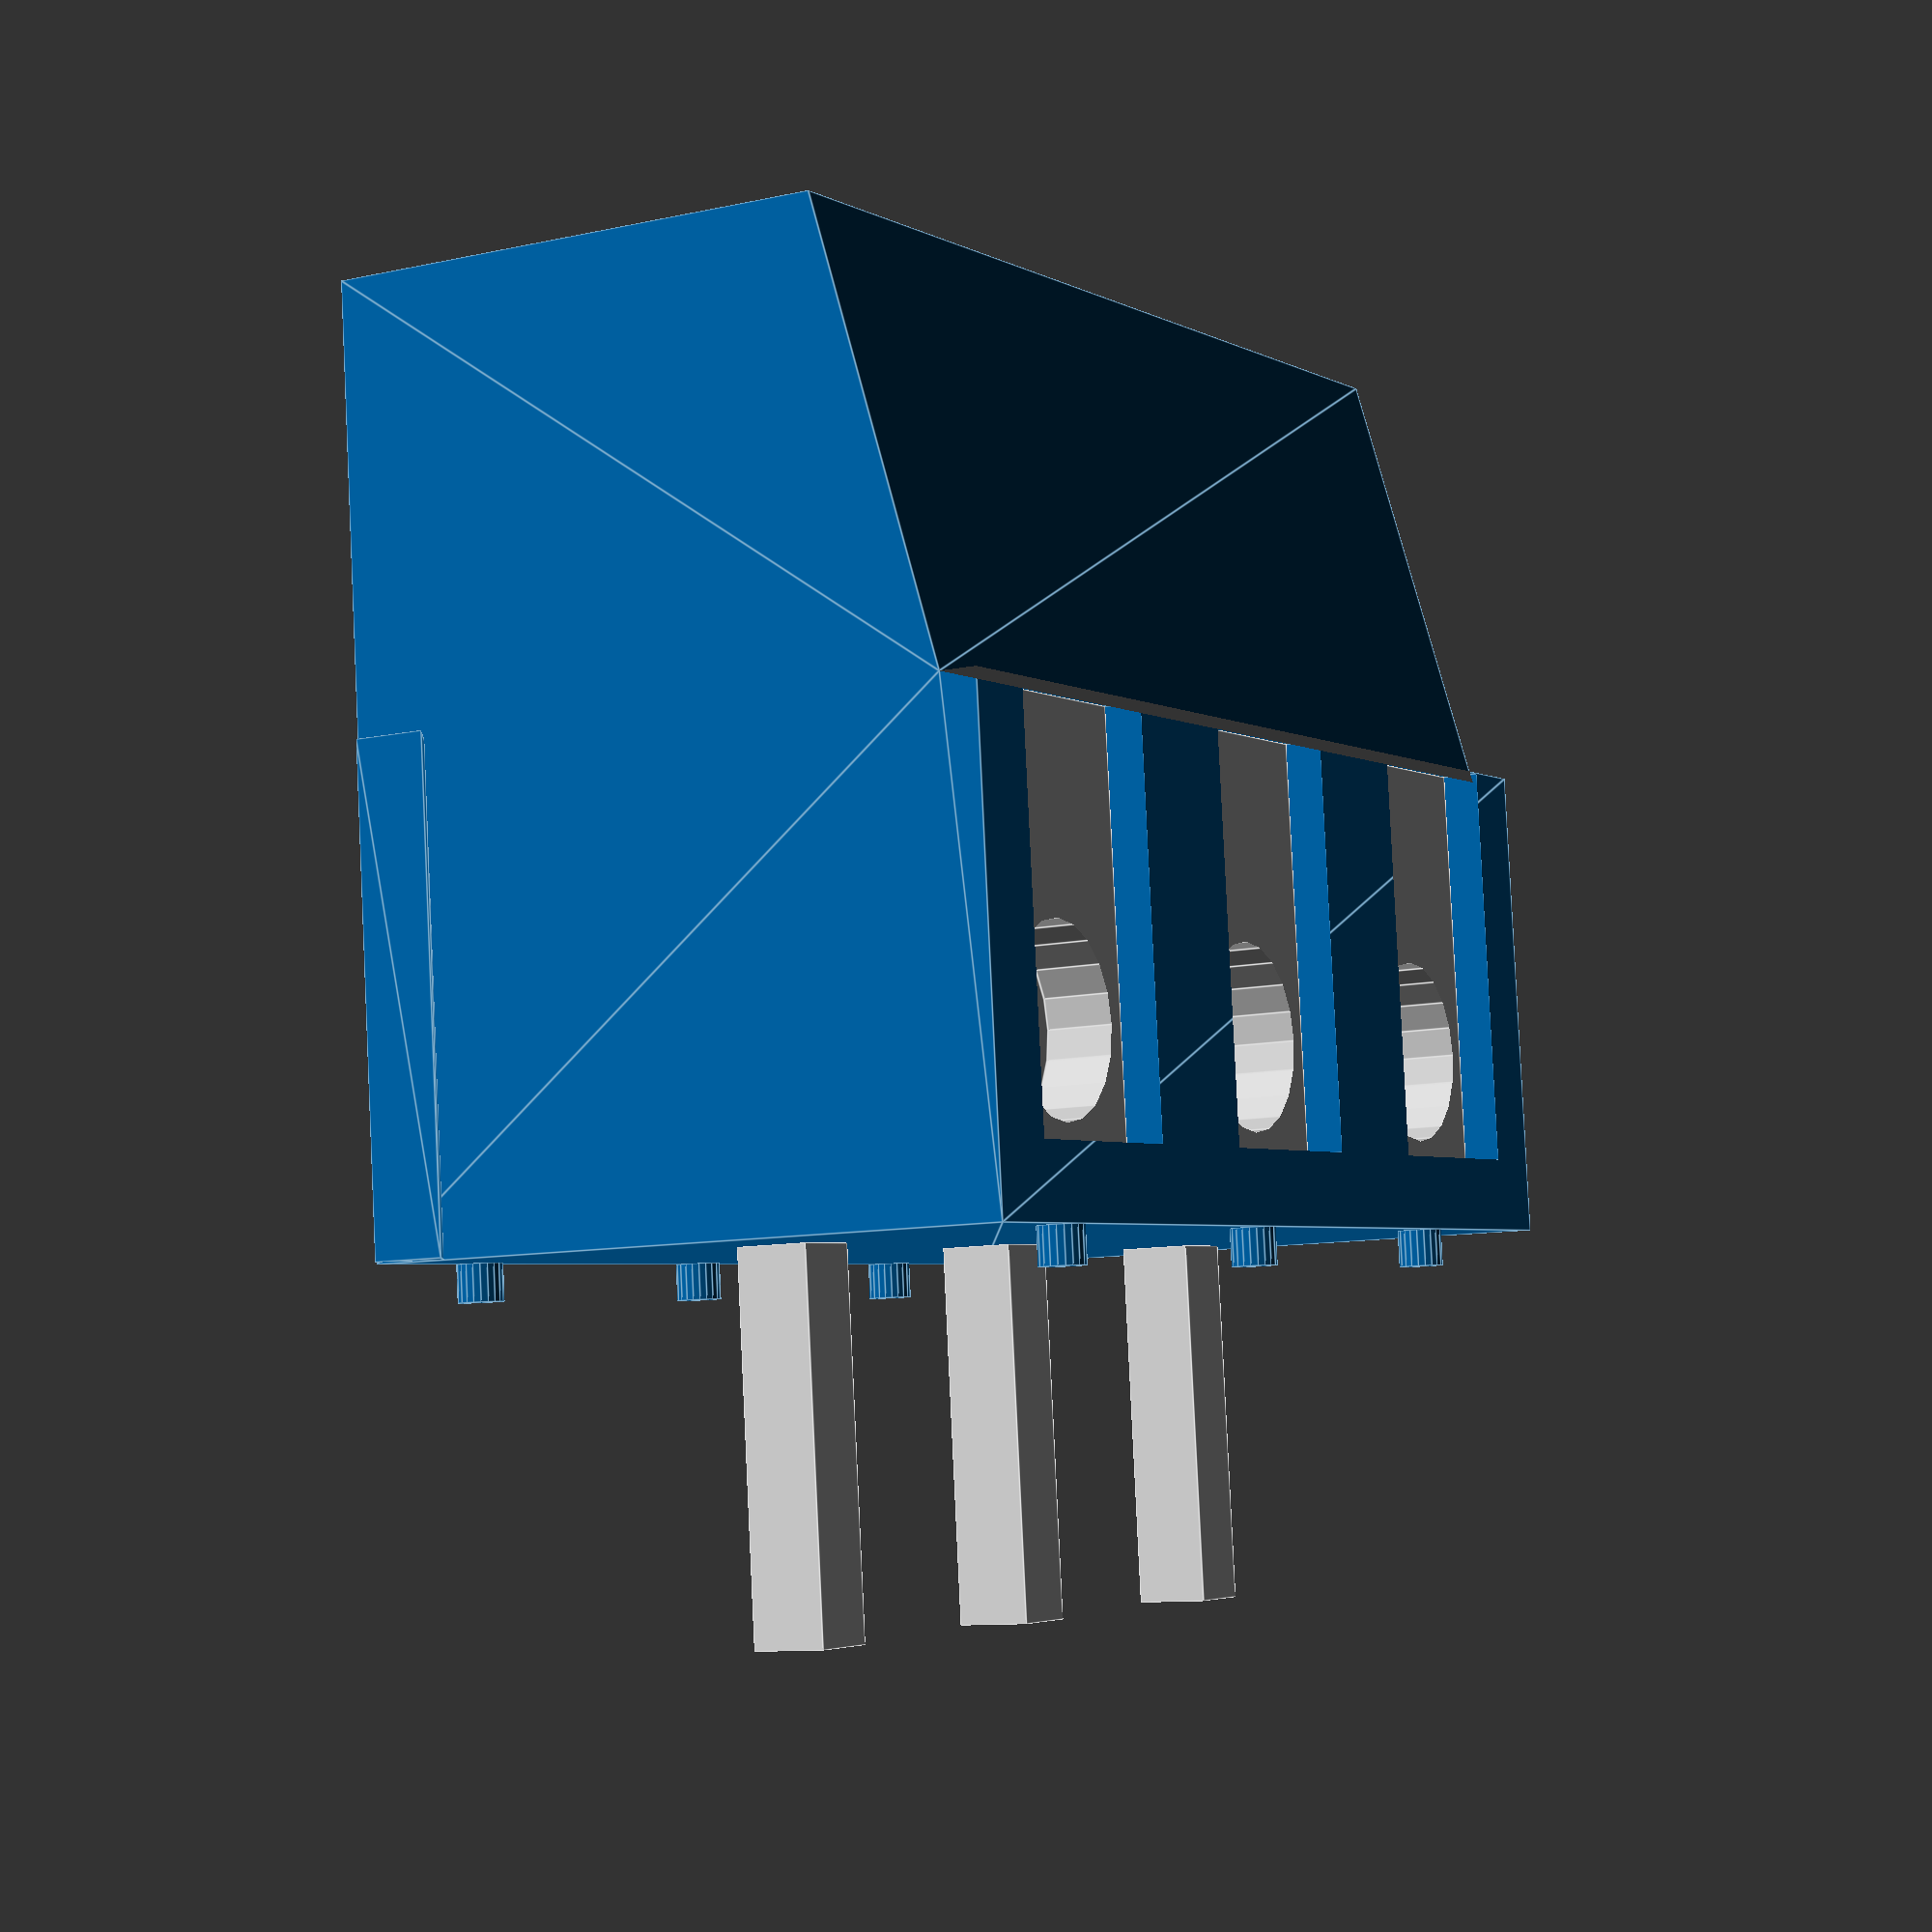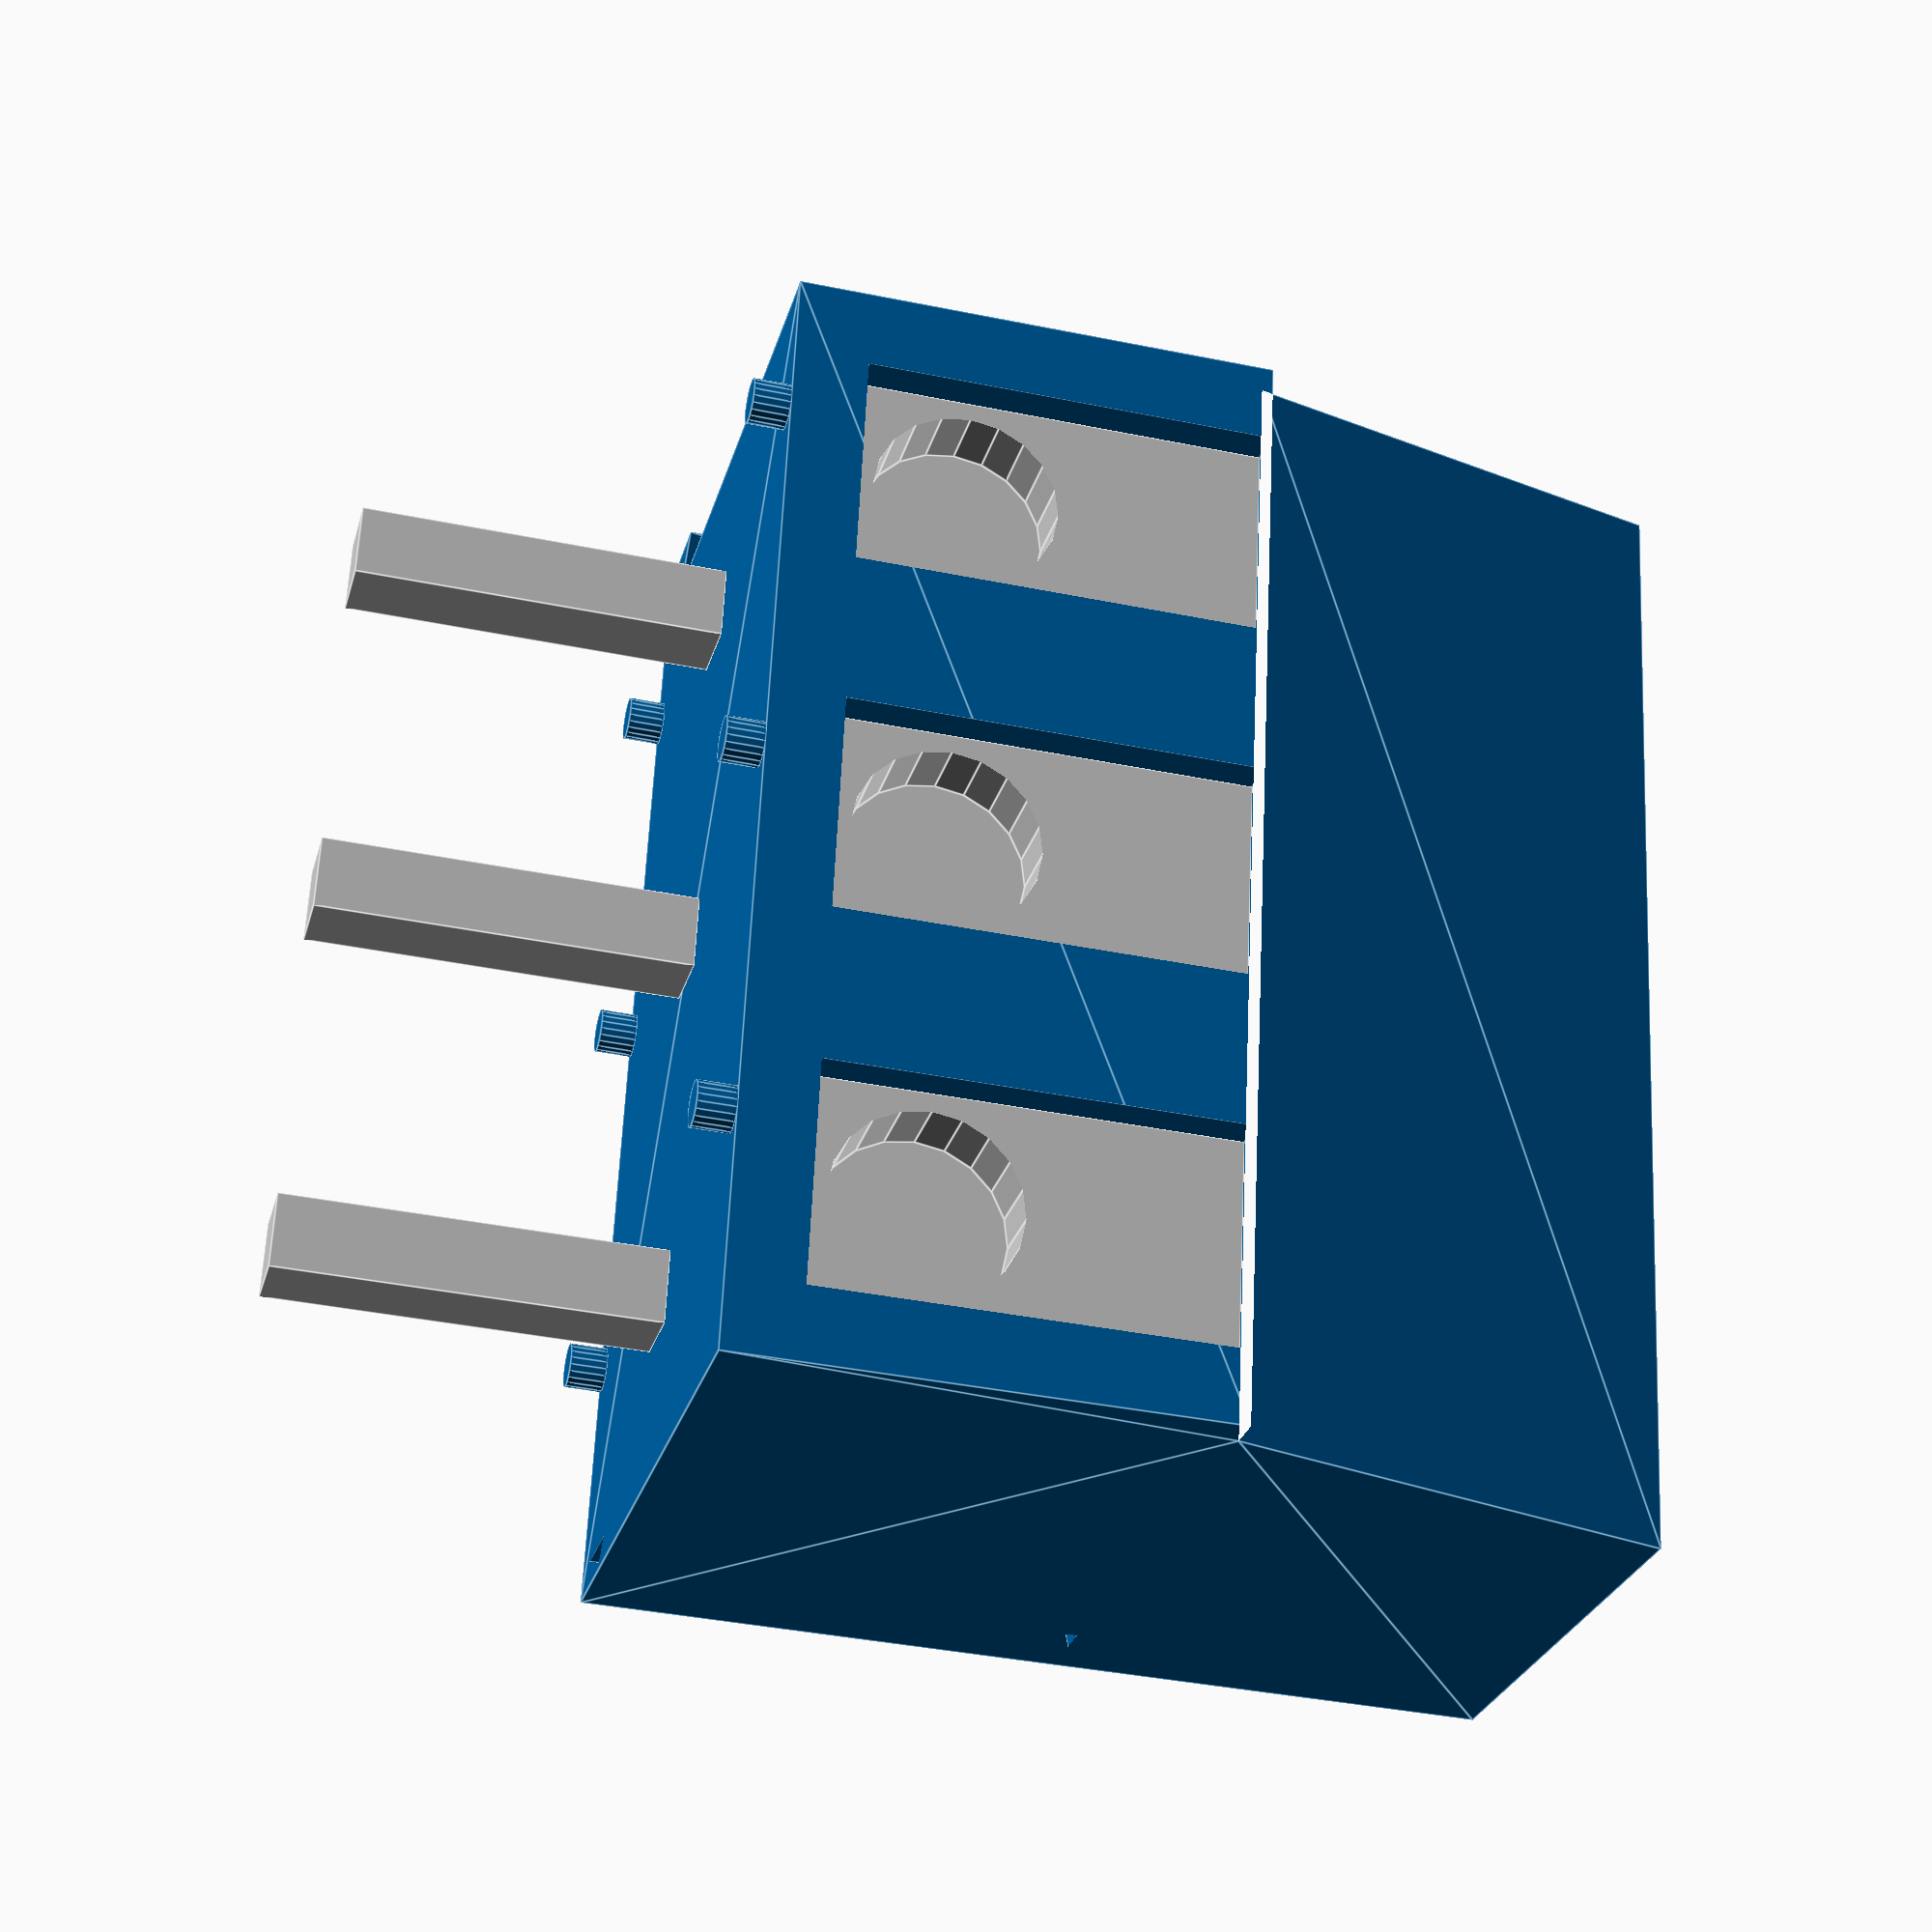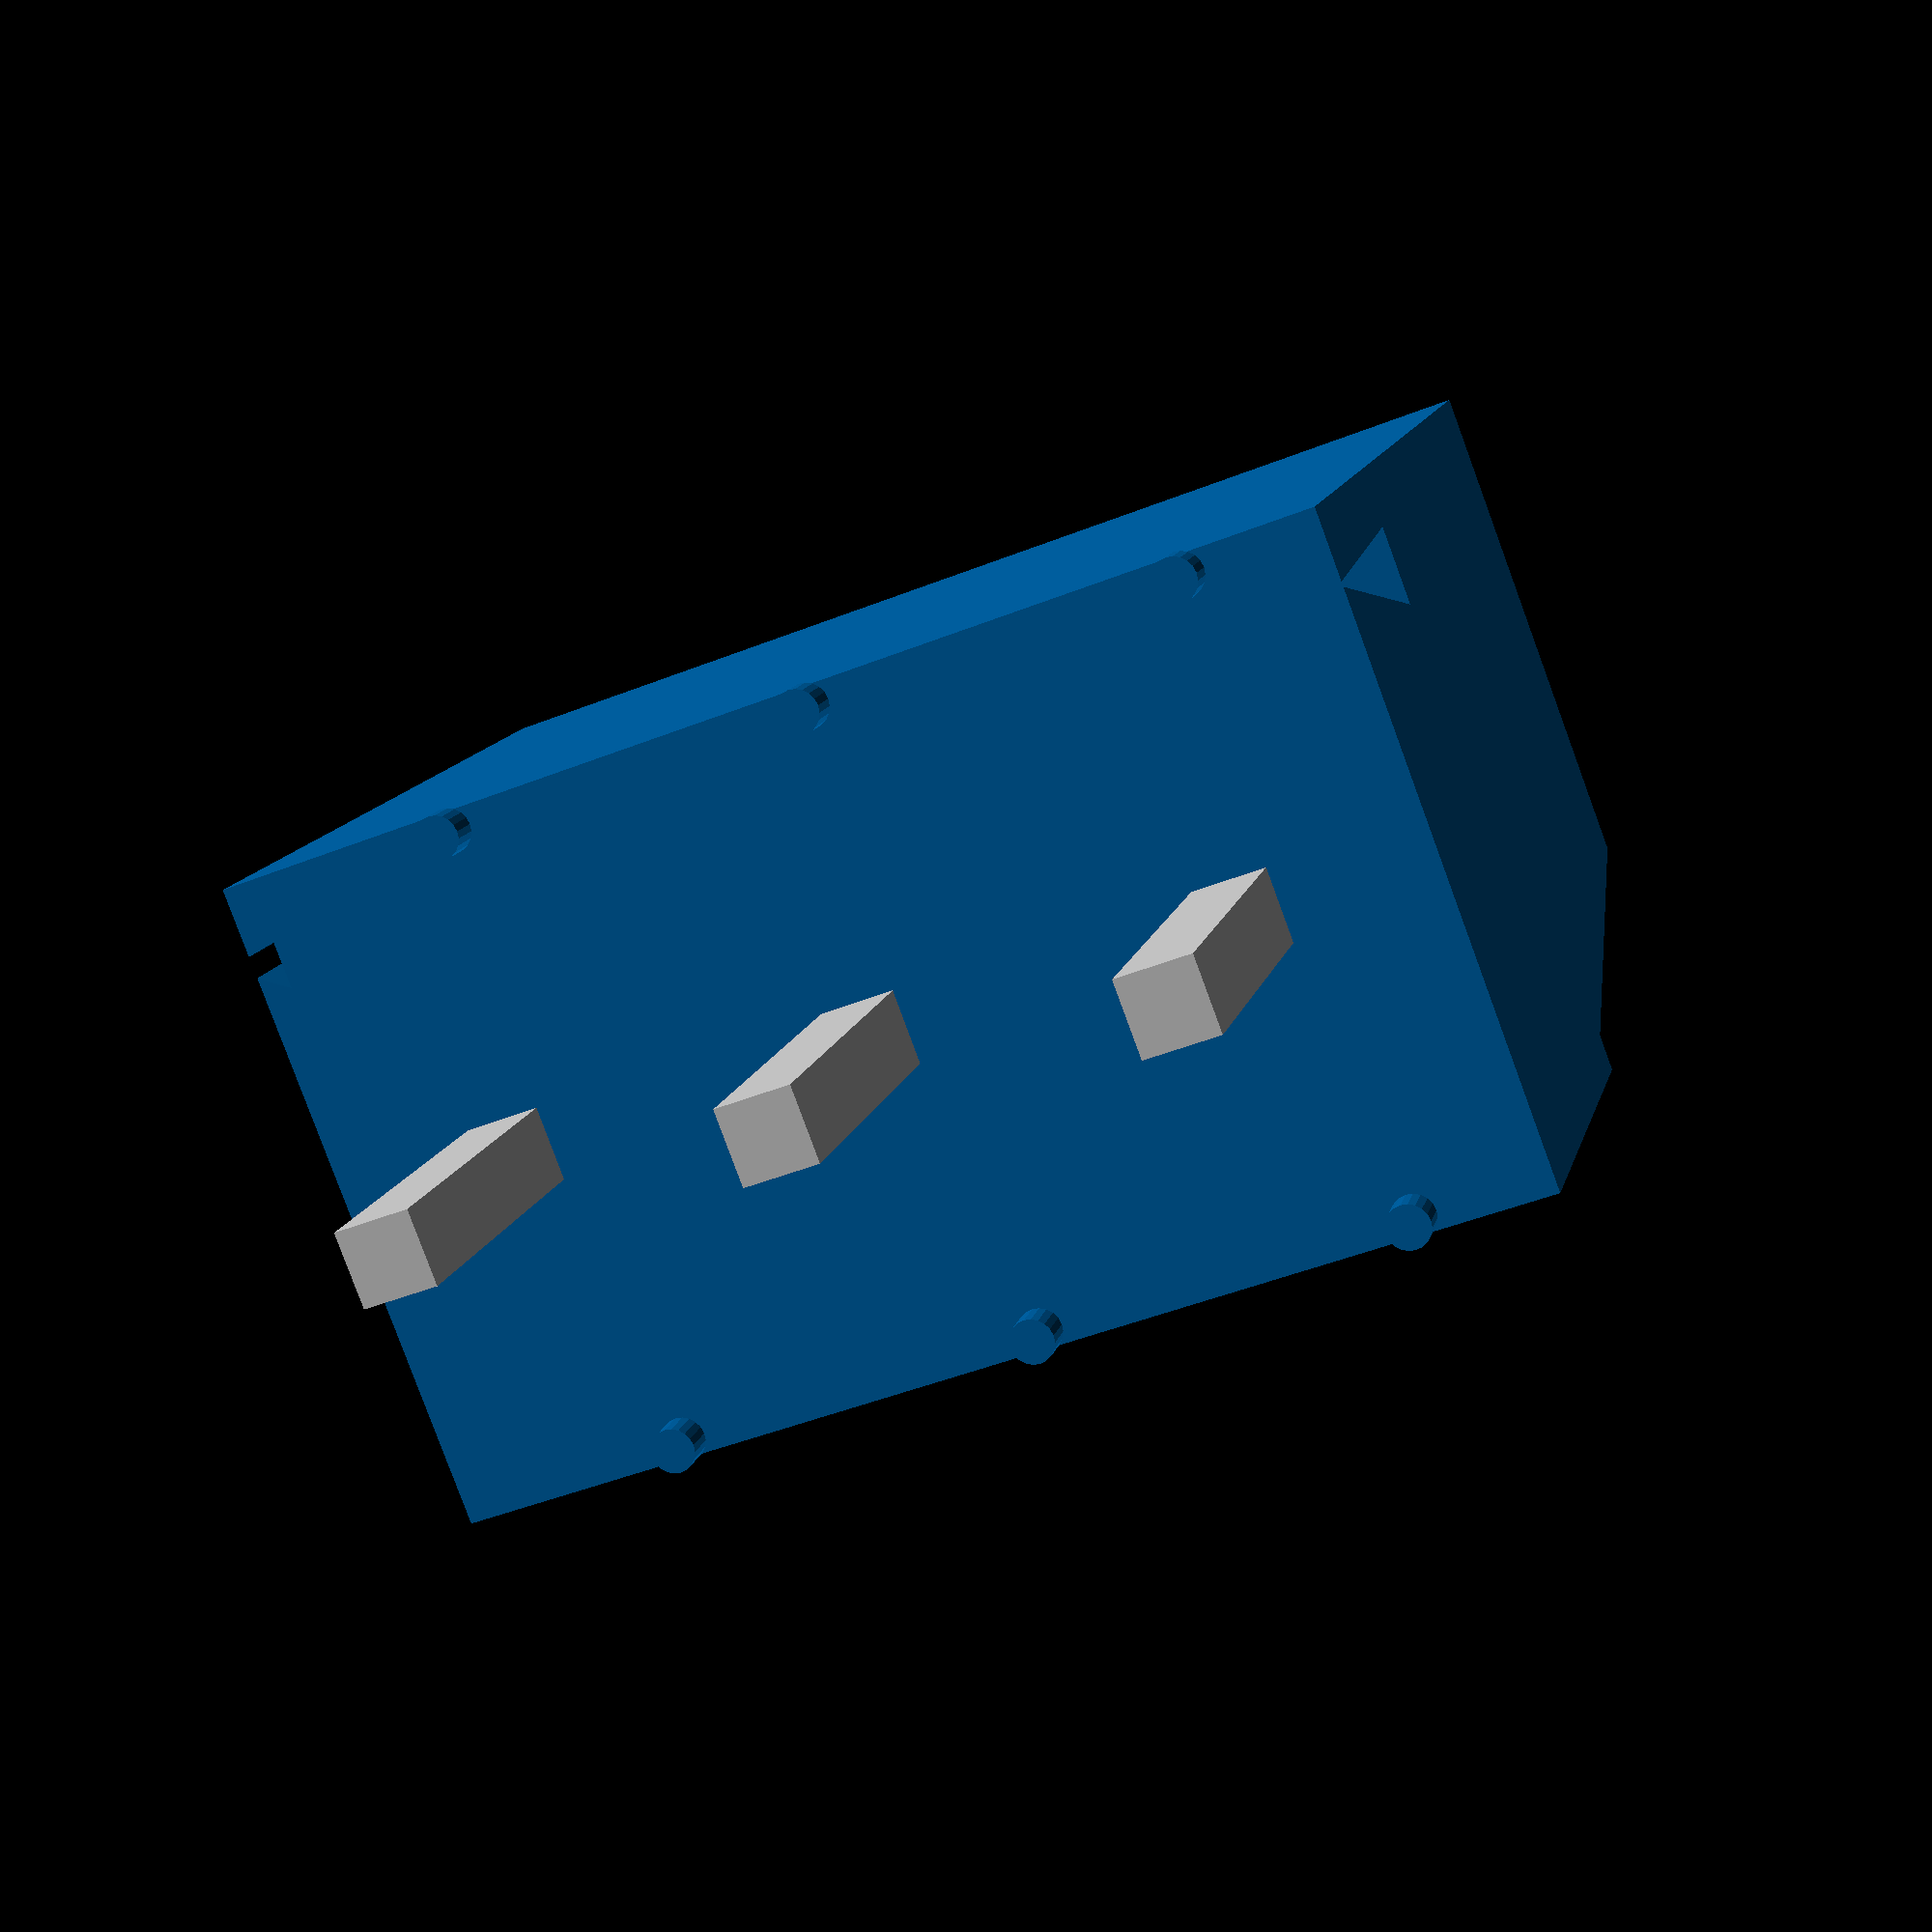
<openscad>
// On Shore OSTTA series 3 position terminal block

np=3; // number of terminals
dp=5.08; // spacing between pins
sd=3; // screw diameter
wd=2.5; // wire hole diameter
pkgColor="#005D9C";

module body(){
    difference() {
    
    color(pkgColor)
    polyhedron( 
    points = [
    // bottom plane
    [ 0.7,         0,   0.5 ], // 0
    [ 0.7,         9,   0.5 ], // 1
    [ 0.7+(np*dp), 9,   0.5 ], // 2
    [ 0.7+(np*dp), 0,   0.5 ], // 3

    // top plane
    [ 0.7,         9,   13 ], // 4
    [ 0.7+(np*dp), 9,   13 ], // 5
    [ 0.7+(np*dp), 2,   13 ], // 6
    [ 0.7,         2,   13 ], // 7

    // the mid kneel point
    [ 0.7,         0,   7 ], // 8
    [ 0.7,         0.5, 7 ], // 9
    [ 0.7+(np*dp), 0.5, 7 ], // 10
    [ 0.7+(np*dp), 0,   7 ], // 11
    ],
    faces = [
    [0, 3, 2, 1 ], // bottom face
    [4, 5, 6, 7 ], // top face
    [8, 9, 10,11], // mid kneel point
    [9, 7, 6, 10], // front angle part
    [0, 8, 11,3 ], // front vertical
    [4, 1, 2, 5 ], // back vertical
    [6, 5, 2, 3, 11, 10 ], // right side
    [4, 7, 9, 8, 0, 1 ]
    ]);

    // the recessed triangle thing on the right
    color(pkgColor)
    polyhedron([
    [(np*dp)+0.3,      7.5, 0.49 ], // 0
    [(np*dp)+0.3,      8.5, 0.49 ], // 1
    [(np*dp)+0.3+0.75, 8,   0.49 ], // 2
    [(np*dp)+0.3,      7.5, 7   ],  // 3
    [(np*dp)+0.3,      8.5, 7   ],  // 4
    [(np*dp)+0.3+0.75, 8,   7   ],  // 5
    ],
    [
    [1, 0, 2 ],
    [3, 4, 5 ],
    [4, 3, 0, 1 ],
    [3, 5, 2, 0 ],
    [4, 5, 2, 1 ]
    ]);

      // the holes for the screws and the front screw terminal places
      for (a =[1:np]) {
        c = (a == 1) ? dp/2 : (a-1)*dp + dp/2;
        translate([0.75+c, 4, 8.1]) color(pkgColor) 
          cylinder( h=5, r=(sd/2), $fn=20);
        
        translate([0.75+c-(sd/2), -0.01, 1.49]) color(pkgColor)
          cube([ 3, 3, 5.5 ]);  
      } // for

    }

    // bumps on the bottom
    color(pkgColor)
    for (a =[1:np]) {
      c = (a == 1) ? dp/2 : (a-1)*dp + dp/2;
      translate([c, 0.25, 0]) 
        color(pkgColor) cylinder( h=0.5, r=0.3, $fn=20);
      translate([c, 8.75, 0]) 
        color(pkgColor) cylinder( h=0.5, r=0.3, $fn=20);
    }
      
      
    // the triangle thing on the left
    color(pkgColor)
    polyhedron([
    [0,    7.5, 0.5 ], // 0
    [0,    8.5, 0.5 ], // 1
    [0.75, 8,   0.5 ], // 2
    [0,    7.5, 7   ], // 3
    [0,    8.5, 7   ], // 4
    [0.75, 8,   7   ], // 5
    ],
    [
    [1, 0, 2 ],
    [3, 4, 5 ],
    [4, 3, 0, 1 ],
    [3, 5, 2, 0 ],
    [4, 5, 2, 1 ]
    ]);
}

module terminals() {

for (a =[1:np]) {
    c = (a == 1) ? dp/2 : (a-1)*dp + dp/2;
    
    // the screws on the top
    translate([0.75+c, 4, 11.0]) color("#C0C0C0") cylinder( h=1, r=(sd/2), $fn=60);
    difference() {
    translate([0.75+c, 4, 11.7]) 
        color("#C0C0C0") cylinder( h=1, r=1.4, $fn=60);
    translate([0.75+c-(sd/2), 4, 11.8]) color("#C0C0C0") cube([sd, 0.2, (sd/2)]);
    }
    
    // the metal front pieces
    difference() {
    translate([0.75+c-(sd/2), 0.5, 0.99]) color("#C0C0C0") cube([ sd, 1, 6 ]);
    translate([0.75+c, 1.4, 3]) rotate([90,0,0]) 
        color("#C0C0C0") cylinder(r=wd/2, h=1.3, $fn=20);
    }
    
    // the pin on the bottom
    translate([0.75+c-0.5,4,-4.5])
        color("#C0C0C0")cube([1,1,5]);
  } // for
}

translate([-(0.75+dp/2),-(4+0.5),0]) // have pin 1 over the origin.
union() {
  body();
  terminals();
}  
</openscad>
<views>
elev=95.1 azim=300.1 roll=2.7 proj=p view=edges
elev=218.1 azim=259.3 roll=284.6 proj=p view=edges
elev=347.3 azim=20.8 roll=193.0 proj=p view=solid
</views>
